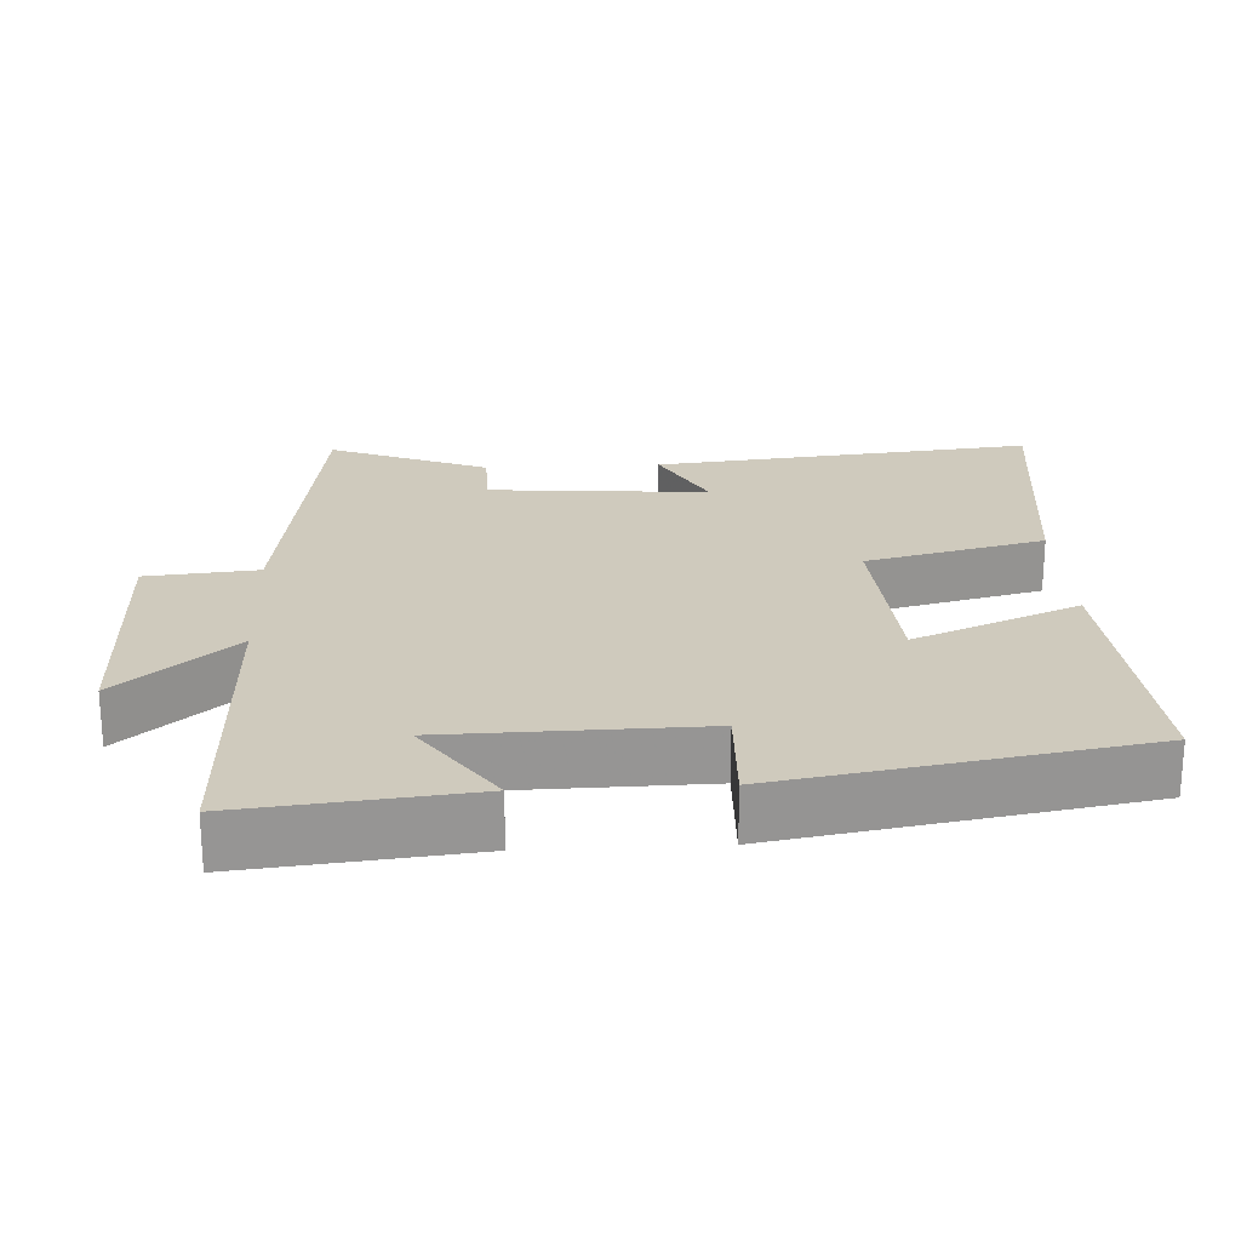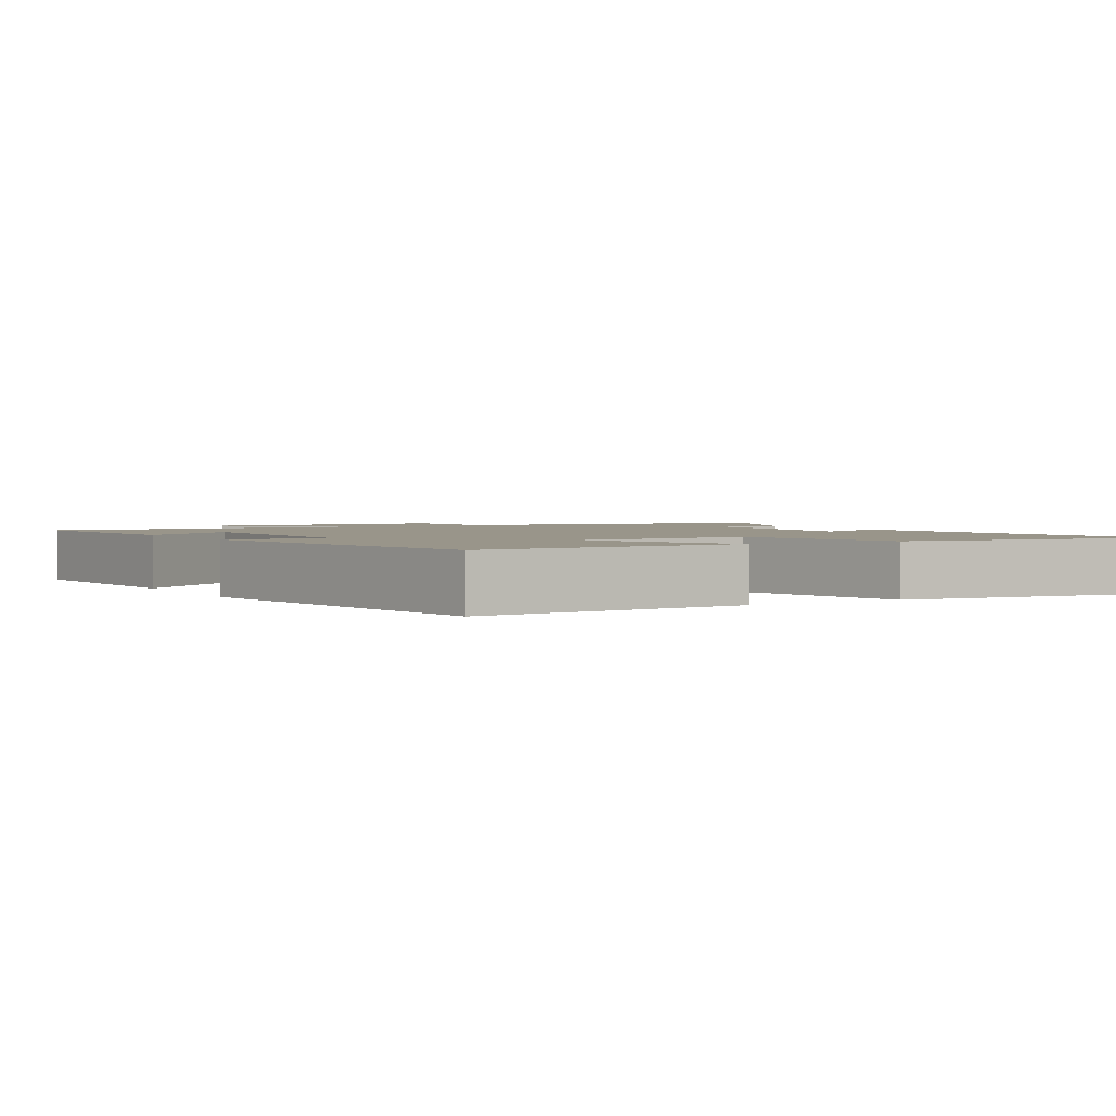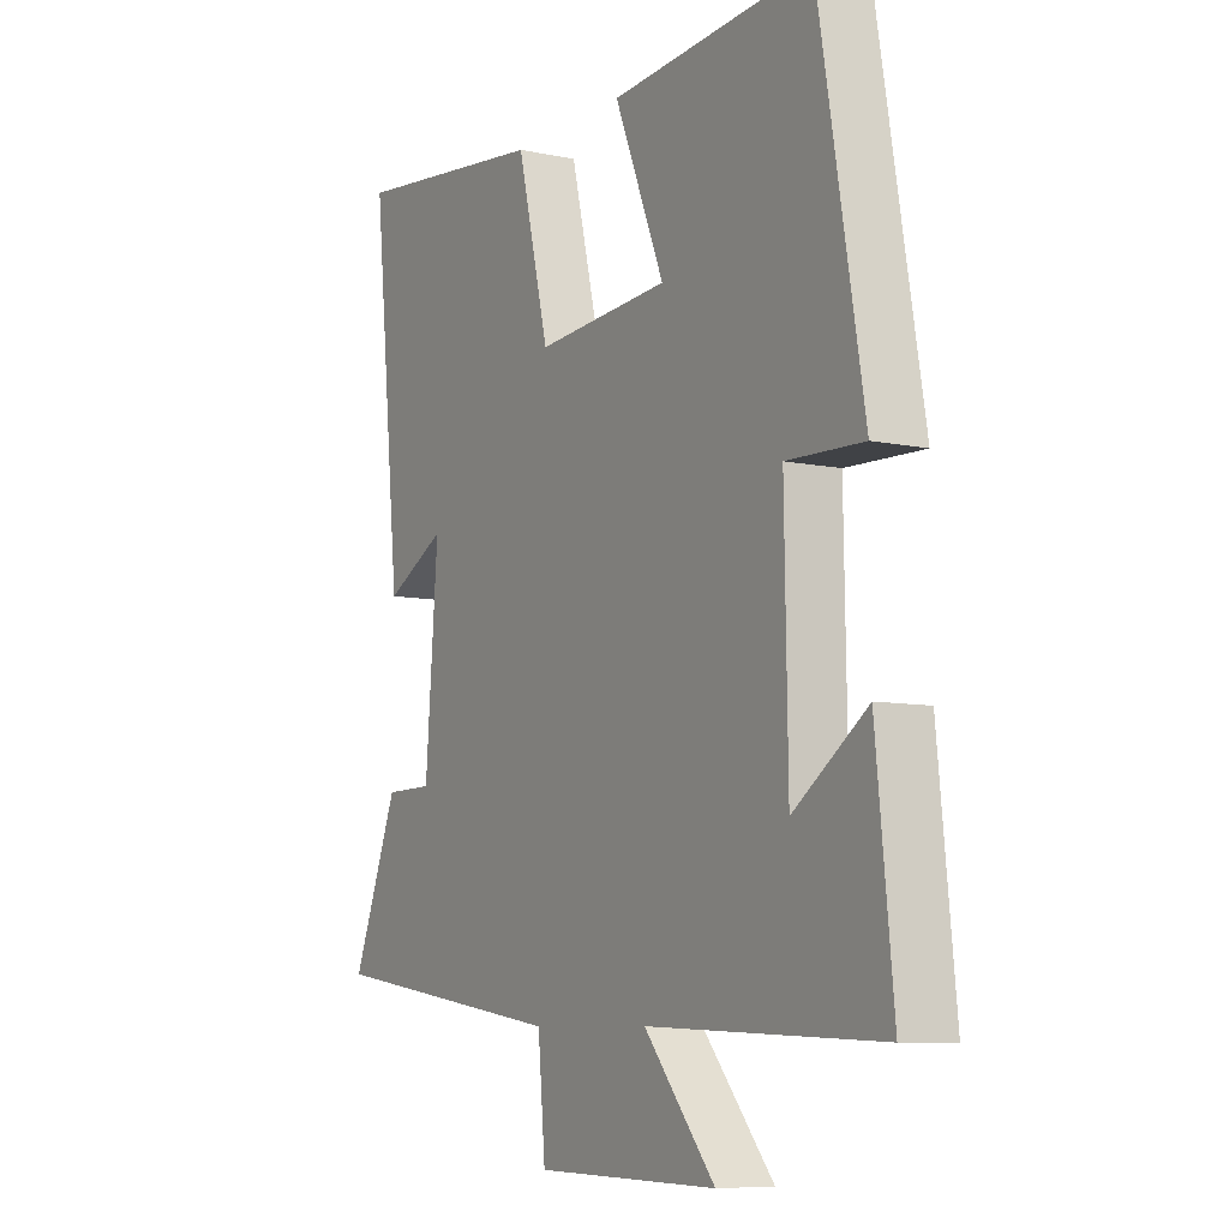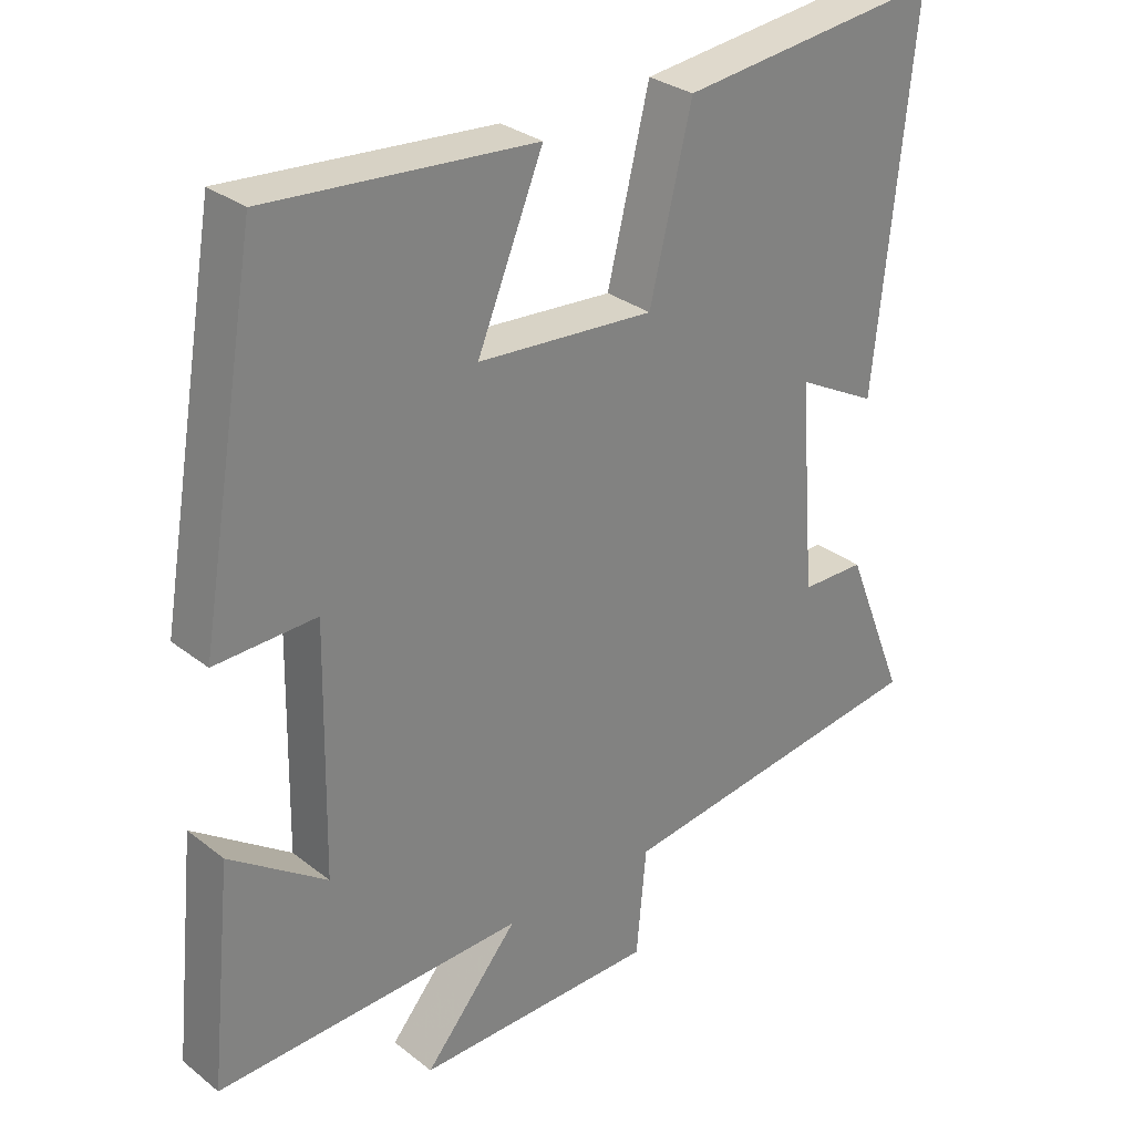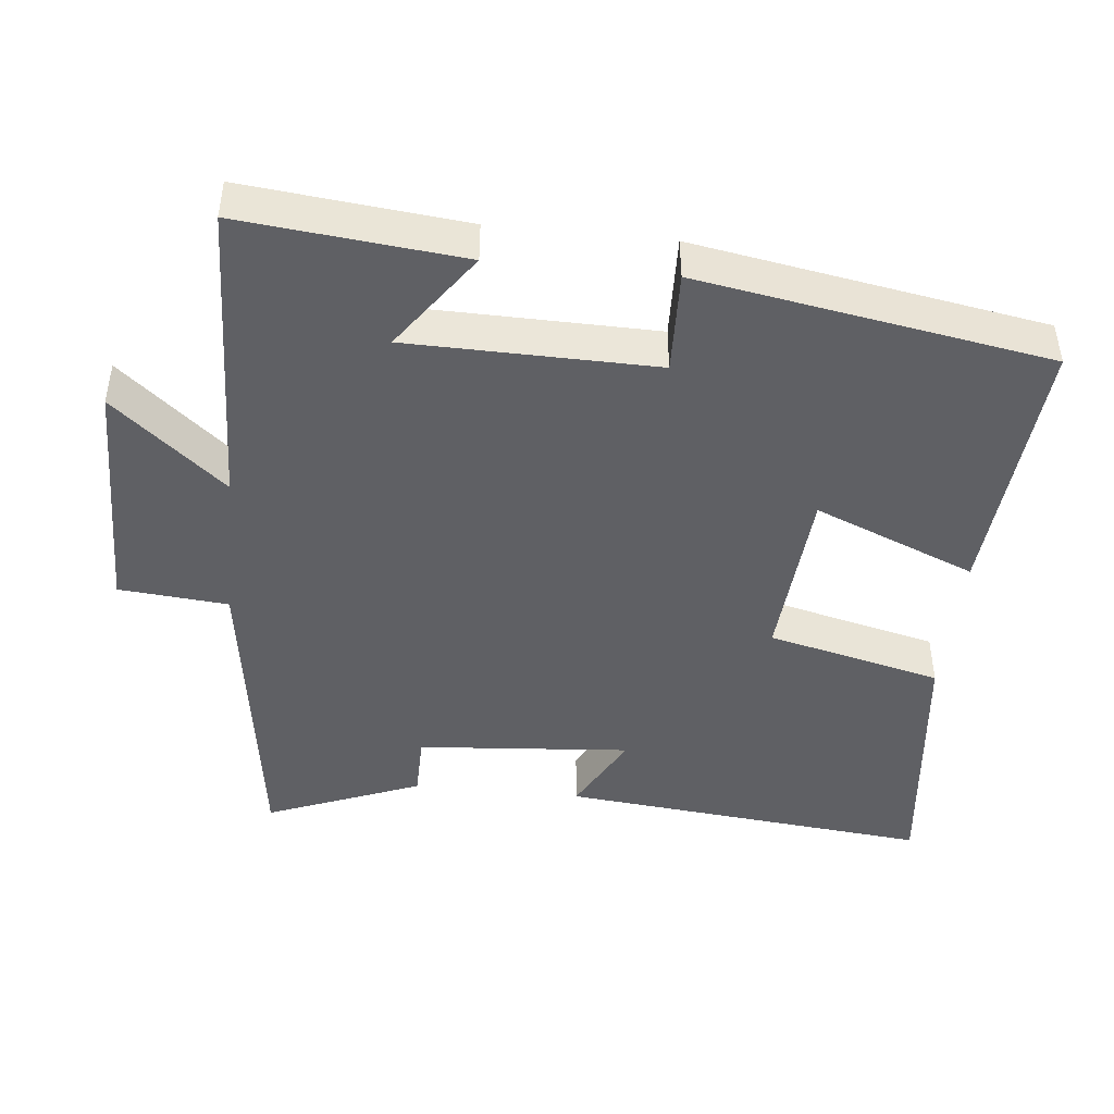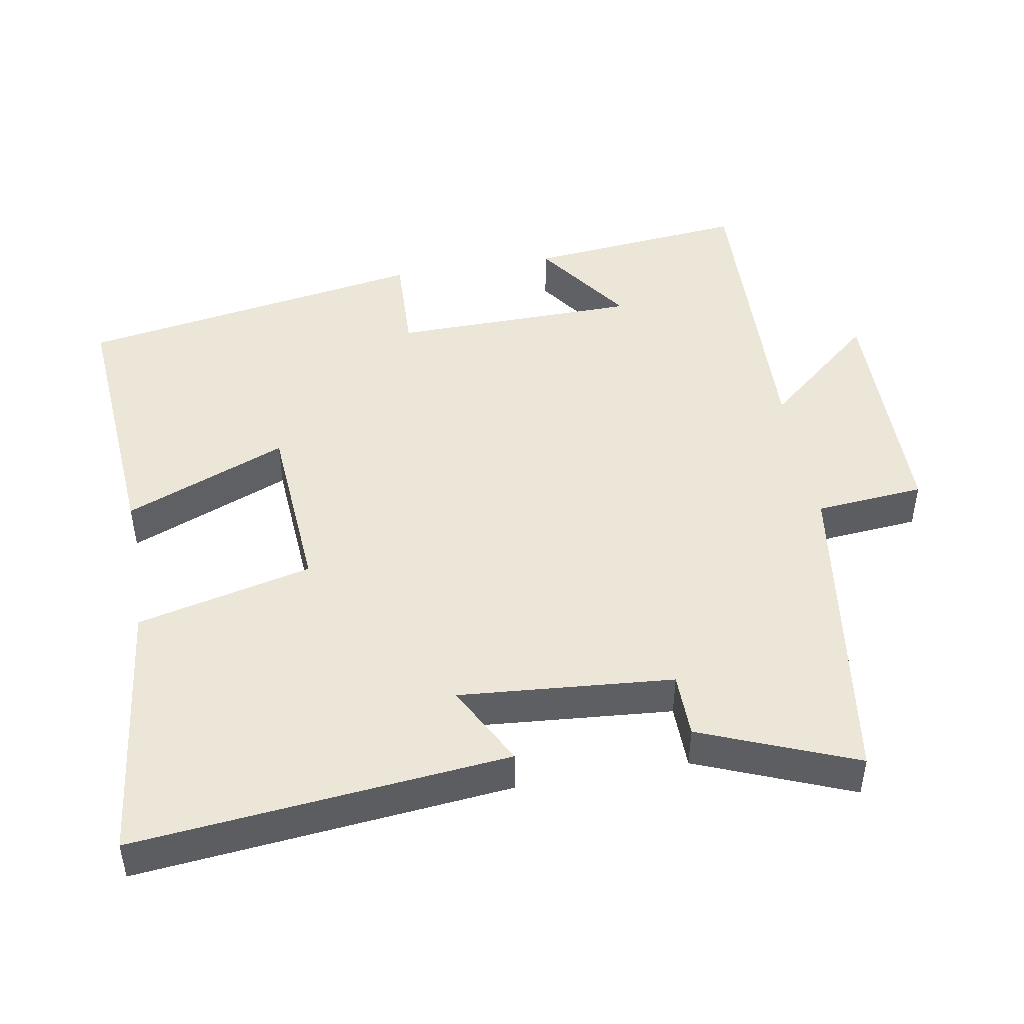
<metadata>
{"format":"obj","ext":"obj","renderer":"f3d","projection":"perspective","resolution":1024,"background":"white","views":[{"elev":22.9,"azim":-93.0,"up":"+Y"},{"elev":2.1,"azim":-29.5,"up":"+Y"},{"elev":-8.1,"azim":-120.4,"up":"+Z"},{"elev":30.0,"azim":-41.5,"up":"+Z"},{"elev":-44.6,"azim":-95.9,"up":"+Y"},{"elev":46.5,"azim":80.2,"up":"+Y"}]}
</metadata>
<code>
v 0.587 0.07 -0.436
v 0.131 0.07 -0.5
v 0.117 0.07 -0.653
v -0.227 0.07 -0.657
v -0.093 0.07 -0.5
v -0.532 0.07 -0.515
v -0.5 0.07 -0.205
v -0.362 0.07 -0.302
v -0.356 0.07 0.044
v -0.5 0.07 0.039
v -0.416 0.07 0.529
v -0.037 0.07 0.5
v -0.131 0.07 0.273
v 0.121 0.07 0.255
v 0.181 0.07 0.5
v 0.554 0.07 0.543
v 0.5 0.07 0.021
v 0.385 0.07 0.082
v 0.409 0.07 -0.218
v 0.5 0.07 -0.219
v 0.587 0 -0.436
v 0.131 0 -0.5
v 0.117 0 -0.653
v -0.227 0 -0.657
v -0.093 0 -0.5
v -0.532 0 -0.515
v -0.5 0 -0.205
v -0.362 0 -0.302
v -0.356 0 0.044
v -0.5 0 0.039
v -0.416 0 0.529
v -0.037 0 0.5
v -0.131 0 0.273
v 0.121 0 0.255
v 0.181 0 0.5
v 0.554 0 0.543
v 0.5 0 0.021
v 0.385 0 0.082
v 0.409 0 -0.218
v 0.5 0 -0.219
f 19 20 1 2
f 18 19 2
f 16 17 18
f 15 16 18
f 14 15 18
f 13 14 18 2
f 11 12 13
f 10 11 13
f 9 10 13
f 13 2 3
f 9 13 3
f 8 9 3
f 5 6 7 8
f 5 8 3
f 3 4 5
f 22 21 40 39
f 22 39 38
f 38 37 36
f 38 36 35
f 38 35 34
f 22 38 34 33
f 33 32 31
f 33 31 30
f 33 30 29
f 23 22 33
f 23 33 29
f 23 29 28
f 28 27 26 25
f 23 28 25
f 25 24 23
f 1 21 22 2
f 2 22 23 3
f 3 23 24 4
f 4 24 25 5
f 5 25 26 6
f 6 26 27 7
f 7 27 28 8
f 8 28 29 9
f 9 29 30 10
f 10 30 31 11
f 11 31 32 12
f 12 32 33 13
f 13 33 34 14
f 14 34 35 15
f 15 35 36 16
f 16 36 37 17
f 17 37 38 18
f 18 38 39 19
f 19 39 40 20
f 20 40 21 1

</code>
